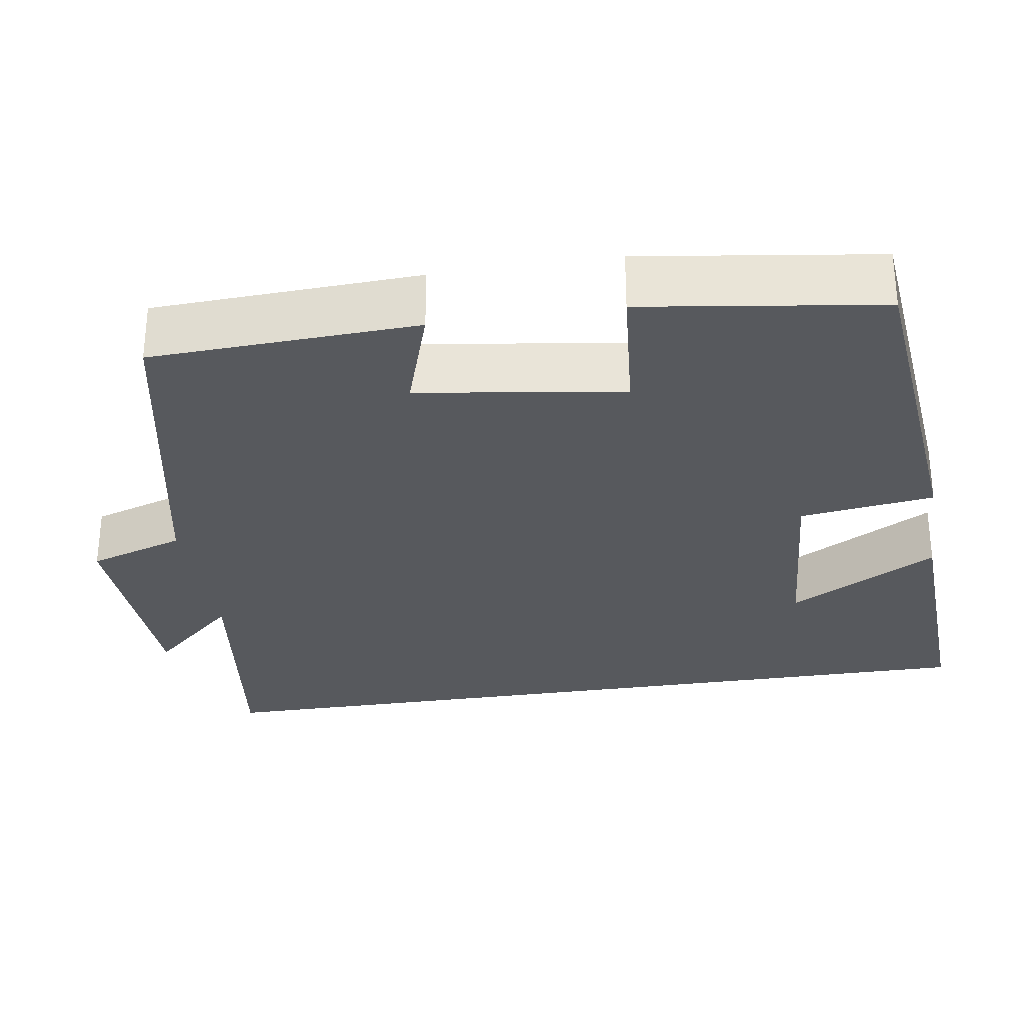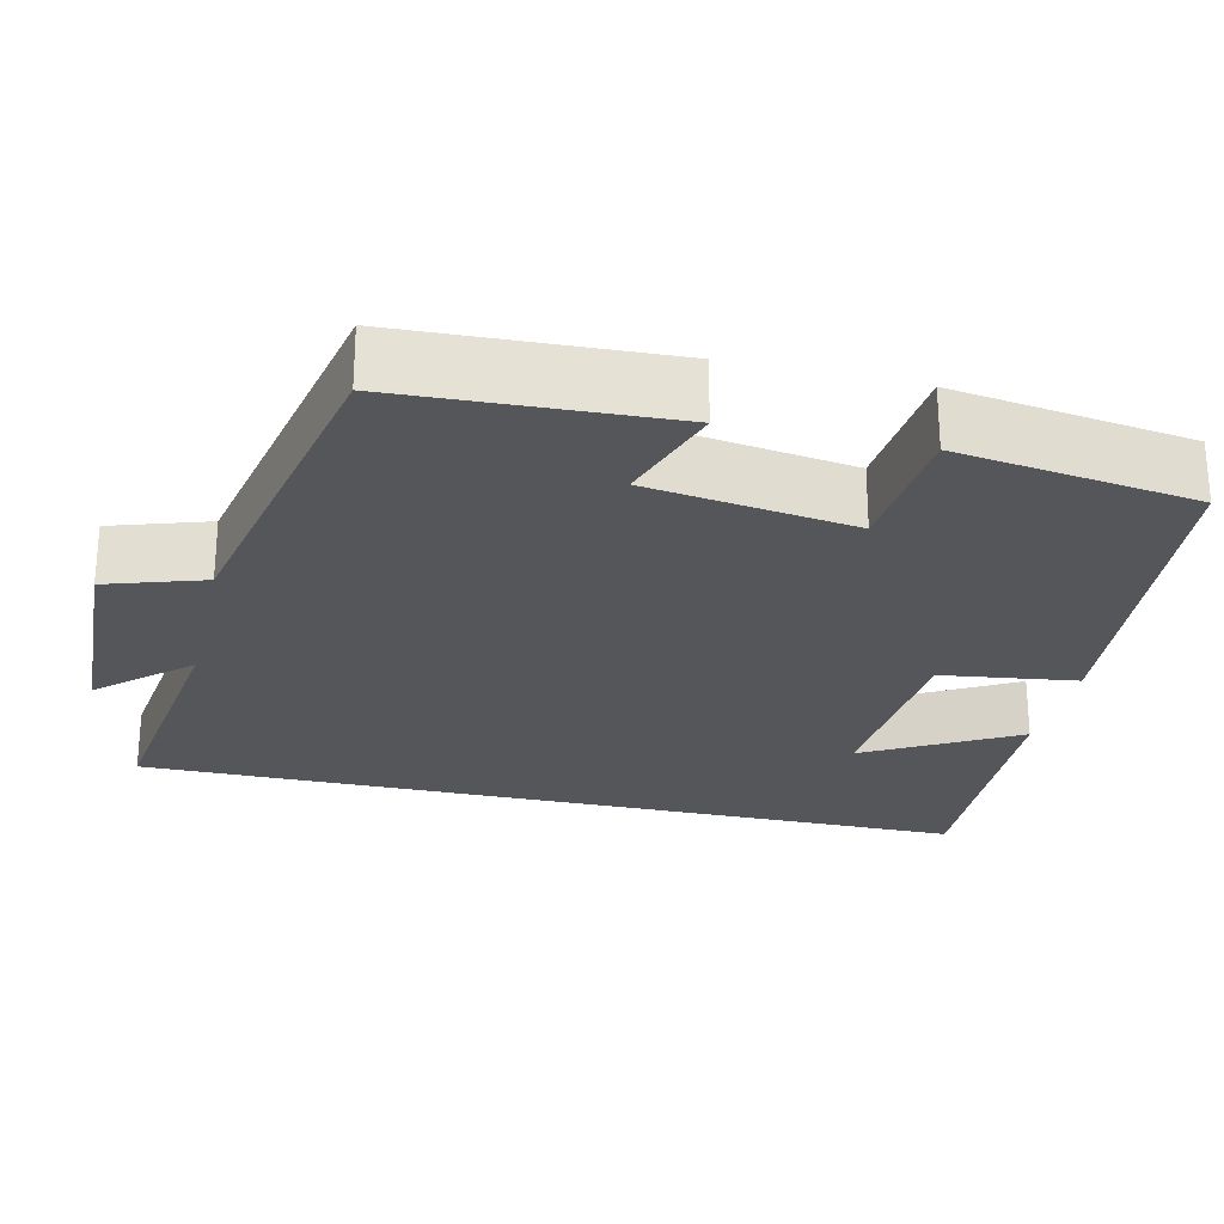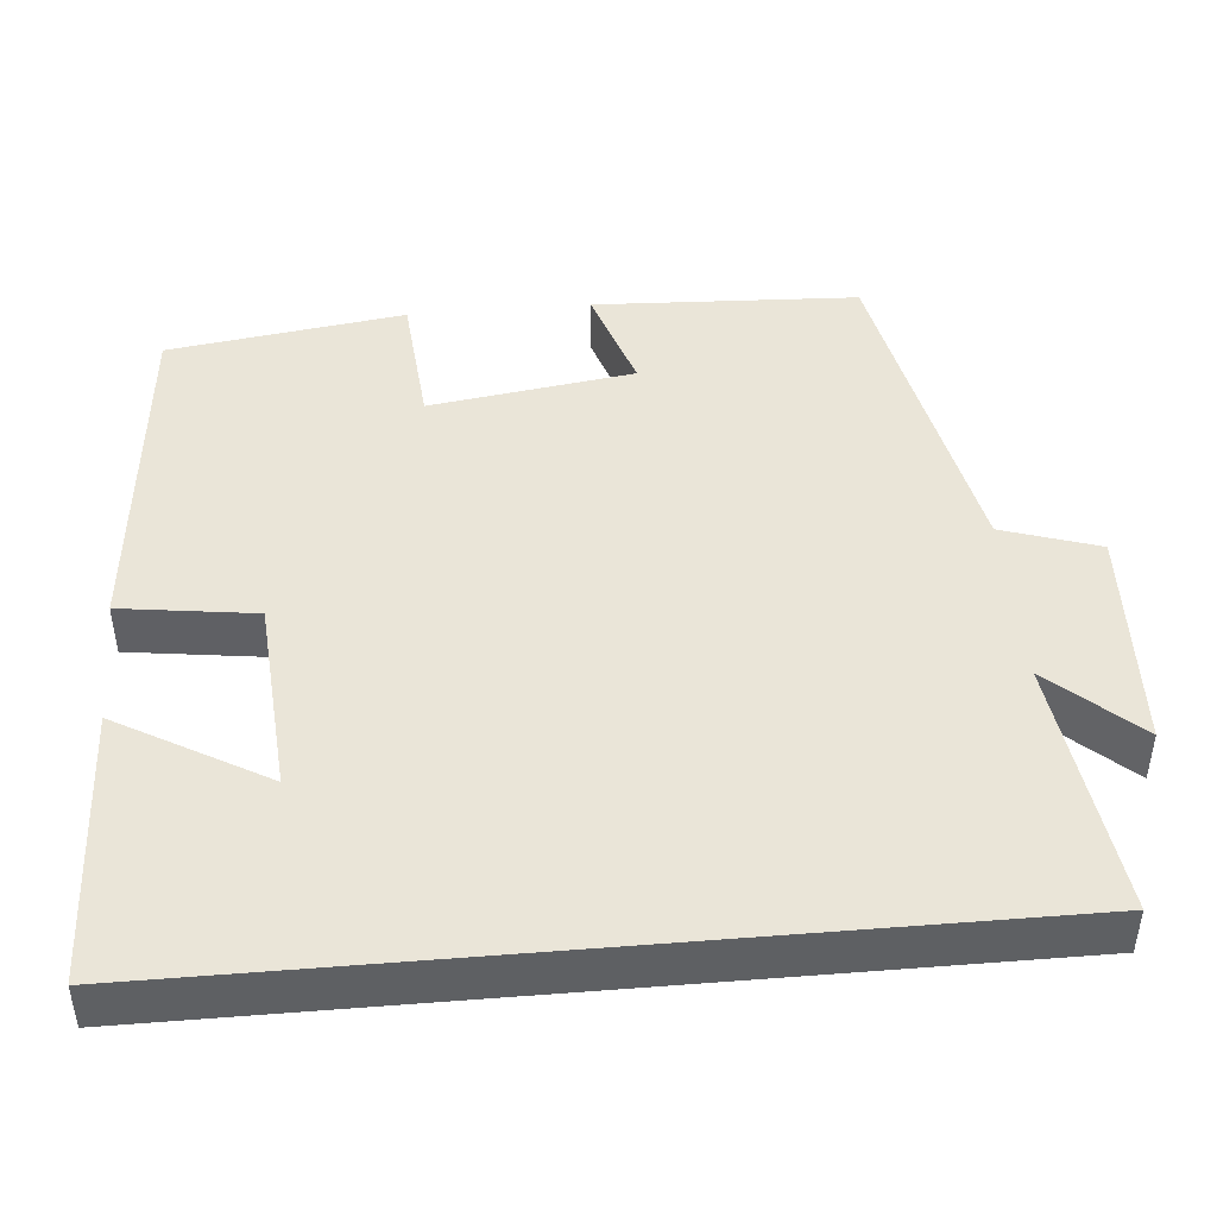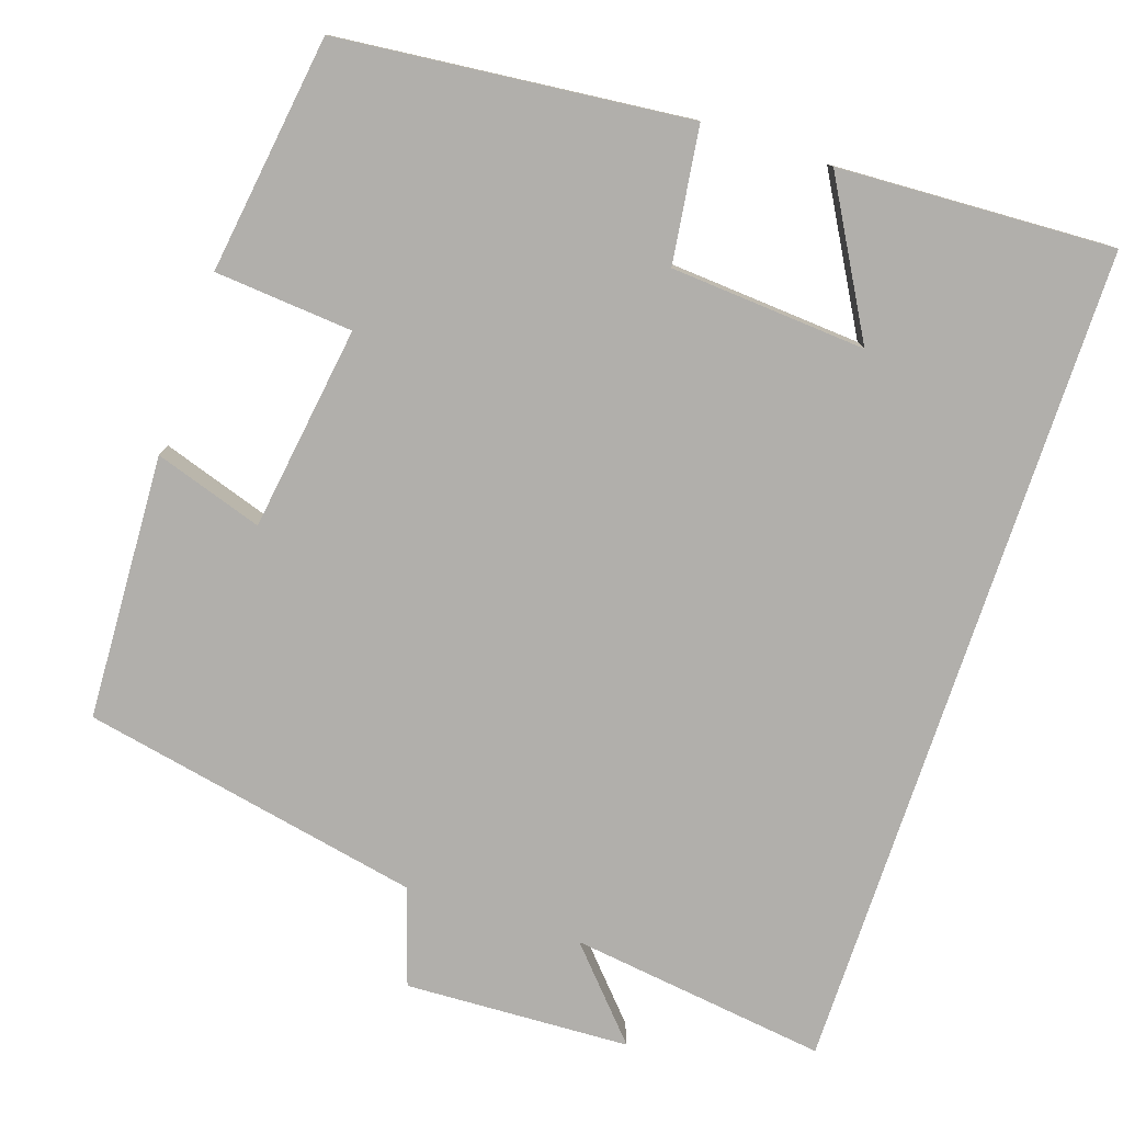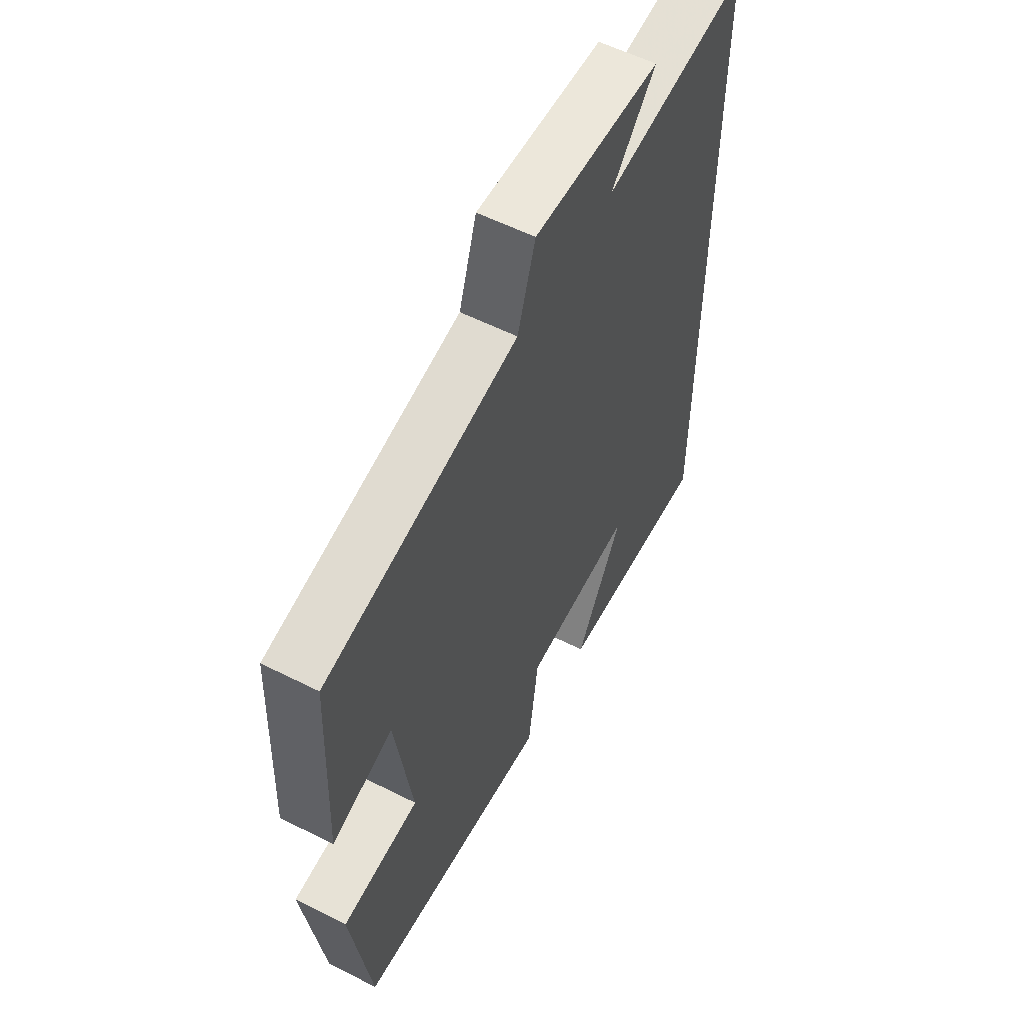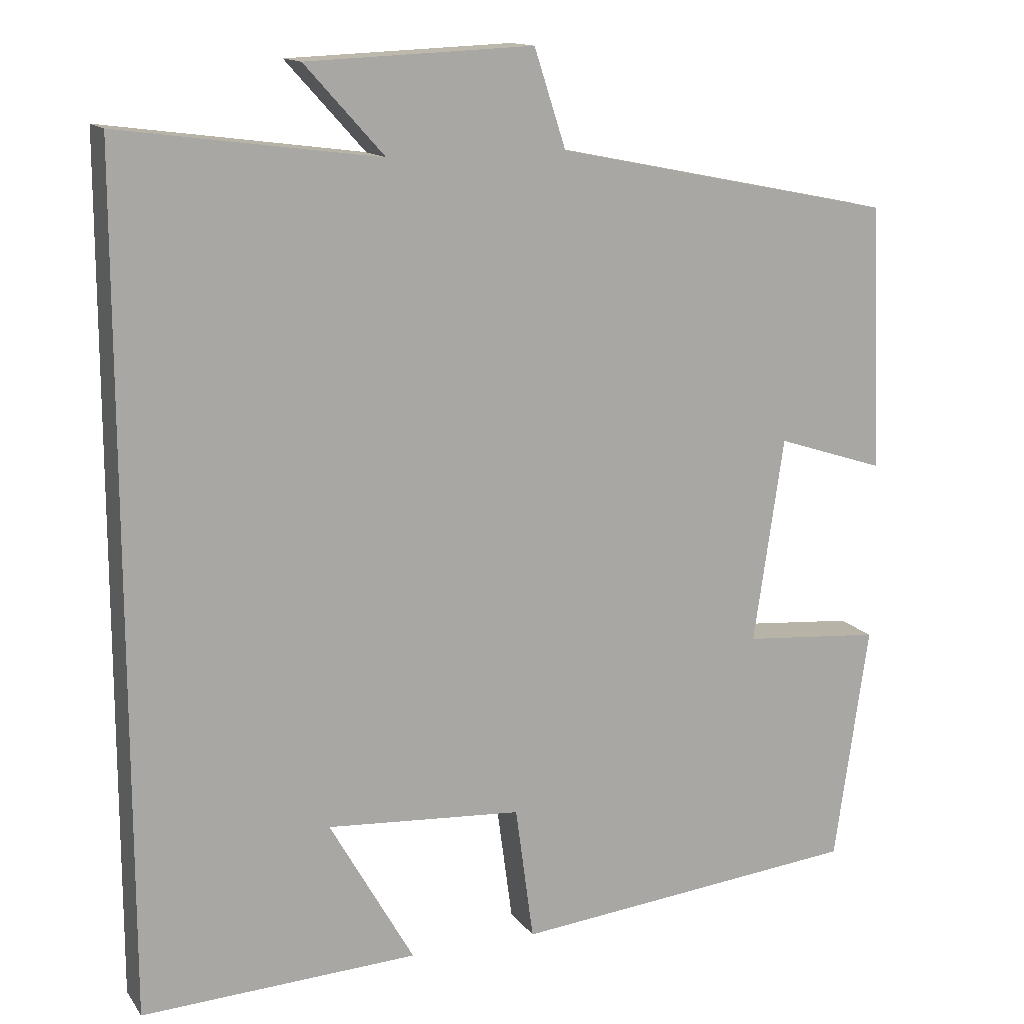
<metadata>
{"format":"obj","ext":"obj","renderer":"f3d","projection":"perspective","resolution":1024,"background":"white","views":[{"elev":-29.7,"azim":98.9,"up":"+Y"},{"elev":-25.3,"azim":76.9,"up":"+Y"},{"elev":45.4,"azim":-95.0,"up":"+Y"},{"elev":-78.1,"azim":161.6,"up":"+Y"},{"elev":57.3,"azim":117.7,"up":"+Z"},{"elev":14.1,"azim":-22.8,"up":"+Z"}]}
</metadata>
<code>
v 0.485 0.07 0.412
v 0.5 0.07 0.075
v 0.363 0.07 0.12
v 0.325 0.07 -0.14
v 0.5 0.07 -0.155
v 0.457 0.07 -0.456
v 0.014 0.07 -0.5
v -0.009 0.07 -0.329
v -0.257 0.07 -0.311
v -0.15 0.07 -0.5
v -0.5 0.07 -0.516
v -0.5 0.07 0.544
v -0.172 0.07 0.5
v -0.272 0.07 0.611
v 0.014 0.07 0.623
v 0.054 0.07 0.5
v 0.485 0 0.412
v 0.5 0 0.075
v 0.363 0 0.12
v 0.325 0 -0.14
v 0.5 0 -0.155
v 0.457 0 -0.456
v 0.014 0 -0.5
v -0.009 0 -0.329
v -0.257 0 -0.311
v -0.15 0 -0.5
v -0.5 0 -0.516
v -0.5 0 0.544
v -0.172 0 0.5
v -0.272 0 0.611
v 0.014 0 0.623
v 0.054 0 0.5
f 13 14 15 16
f 1 2 3
f 16 1 3
f 13 16 3
f 12 13 3 4
f 9 10 11
f 9 11 12
f 8 9 12 4
f 6 7 8
f 5 6 8
f 4 5 8
f 32 31 30 29
f 19 18 17
f 19 17 32
f 19 32 29
f 20 19 29 28
f 27 26 25
f 28 27 25
f 20 28 25 24
f 24 23 22
f 24 22 21
f 24 21 20
f 1 17 18 2
f 2 18 19 3
f 3 19 20 4
f 4 20 21 5
f 5 21 22 6
f 6 22 23 7
f 7 23 24 8
f 8 24 25 9
f 9 25 26 10
f 10 26 27 11
f 11 27 28 12
f 12 28 29 13
f 13 29 30 14
f 14 30 31 15
f 15 31 32 16
f 16 32 17 1

</code>
